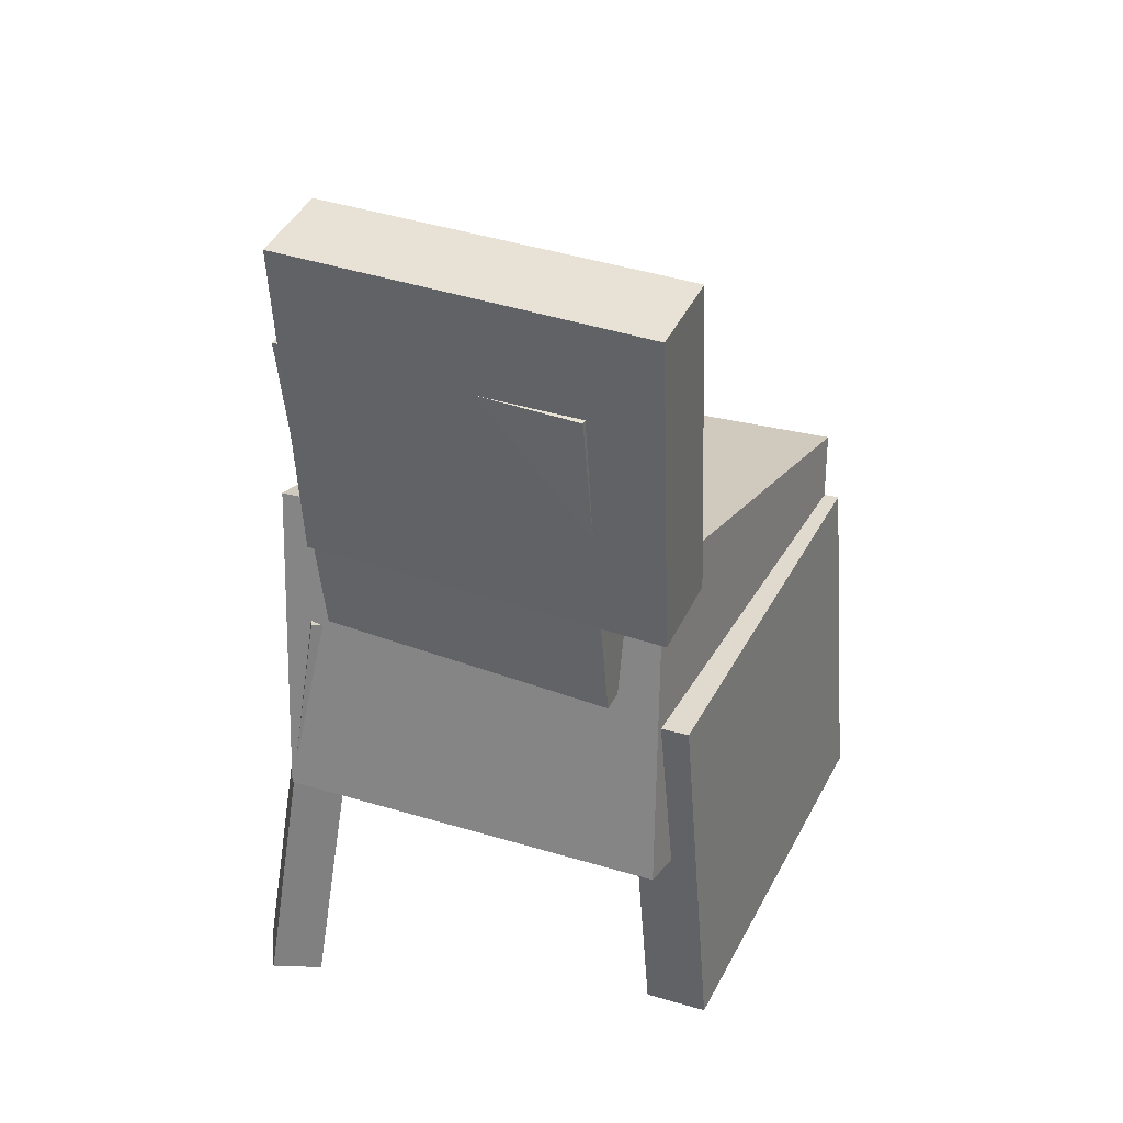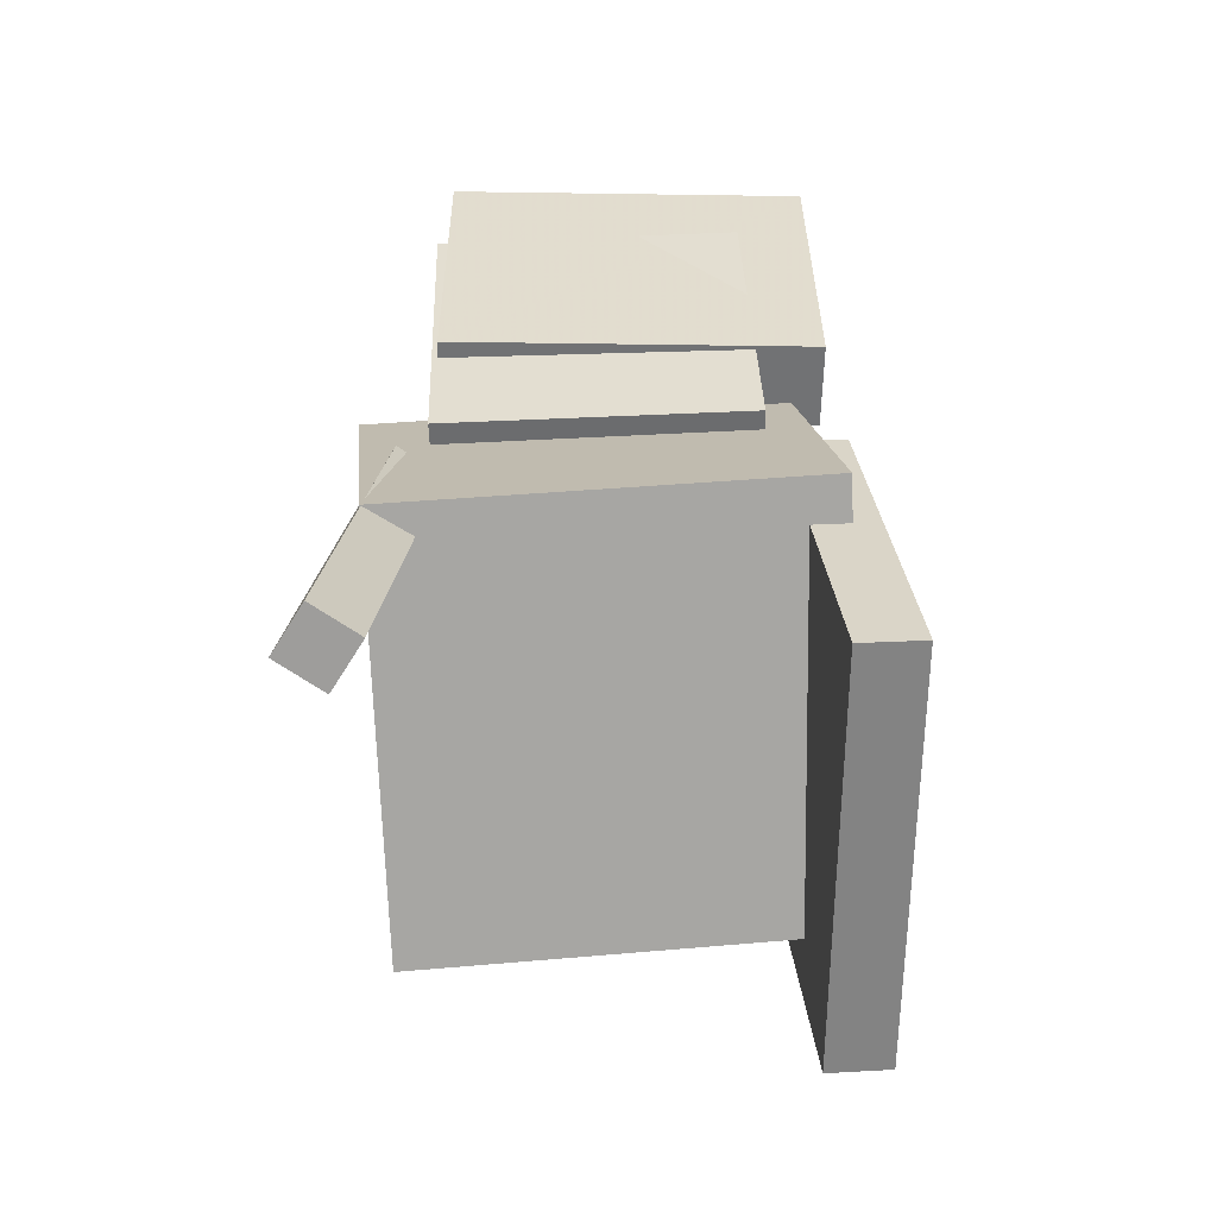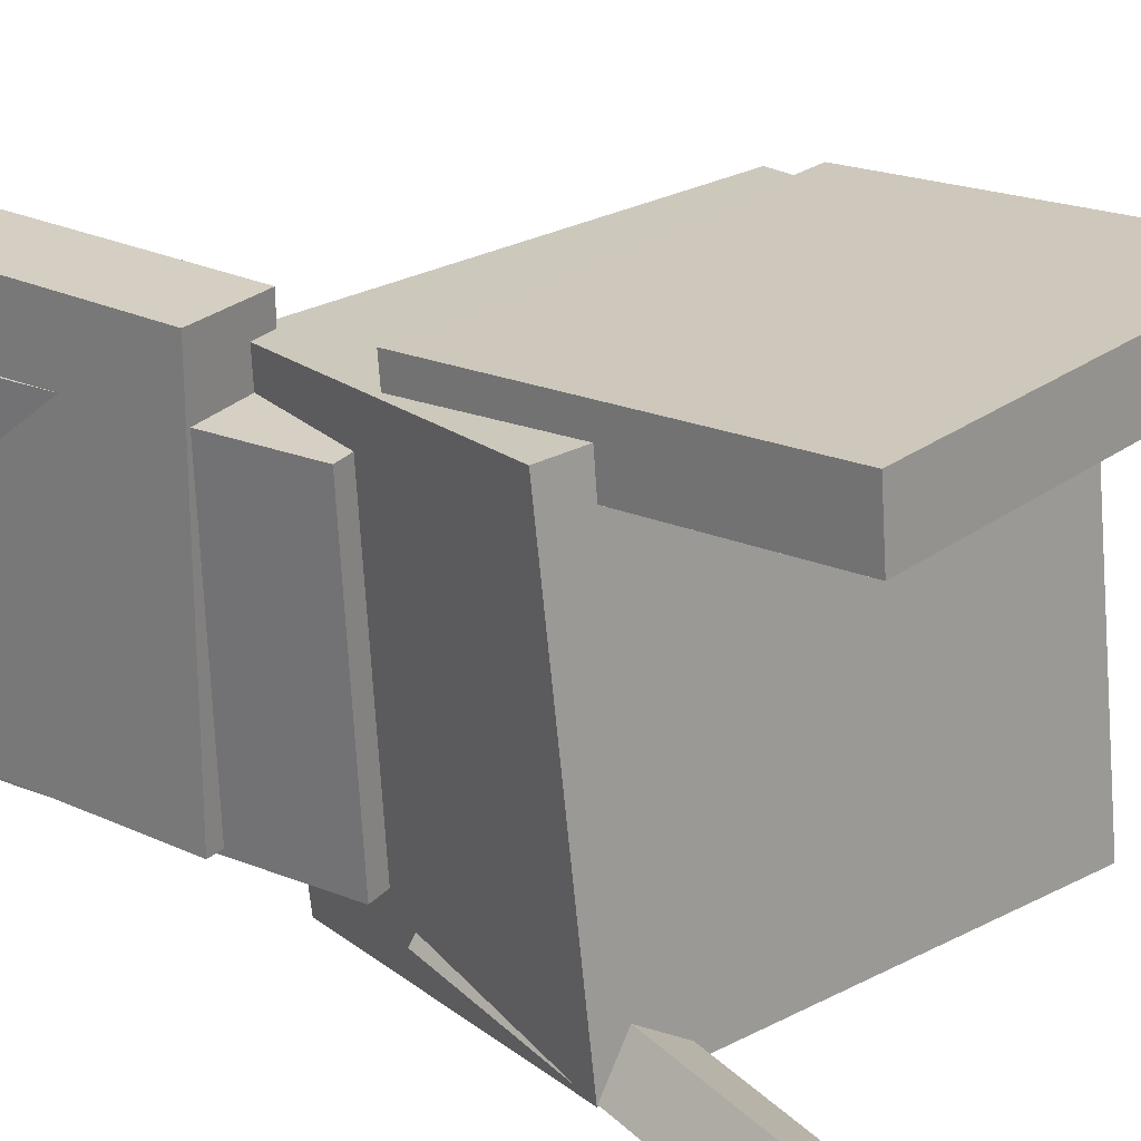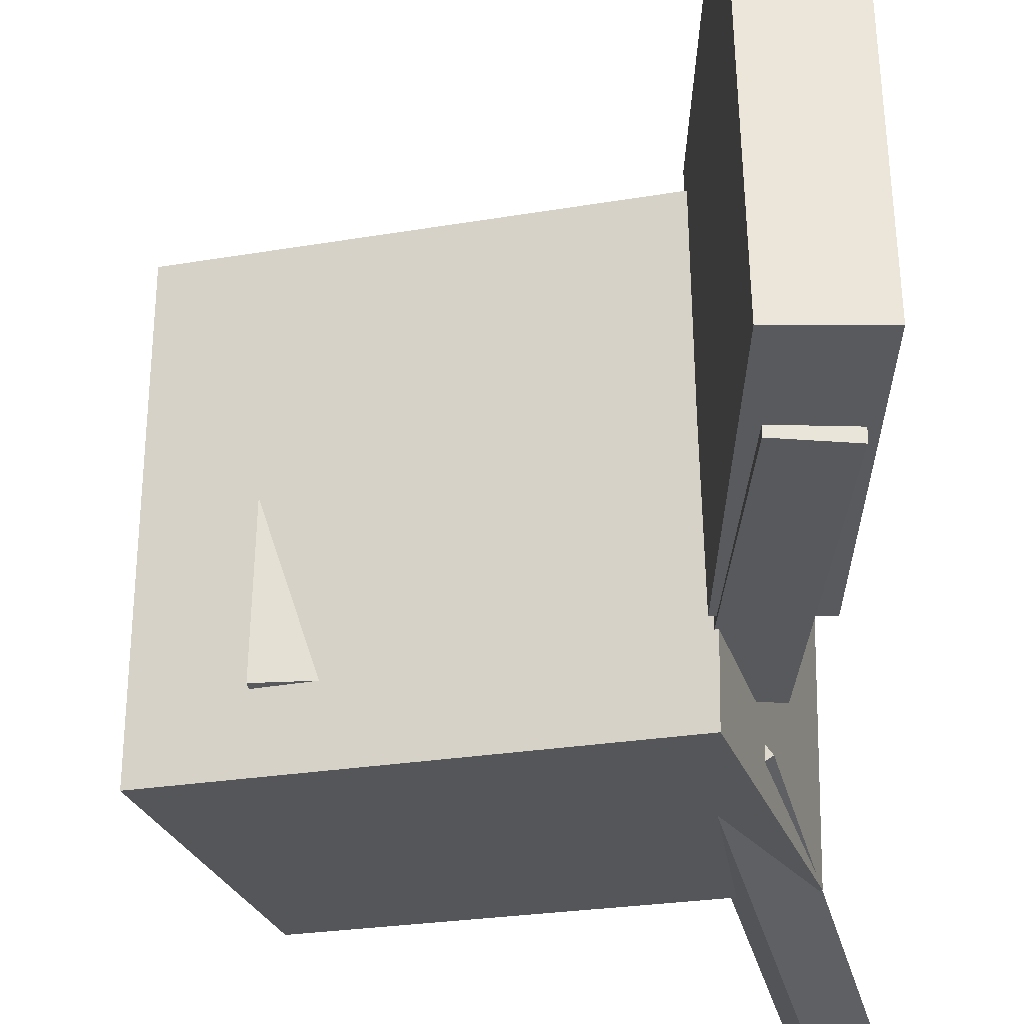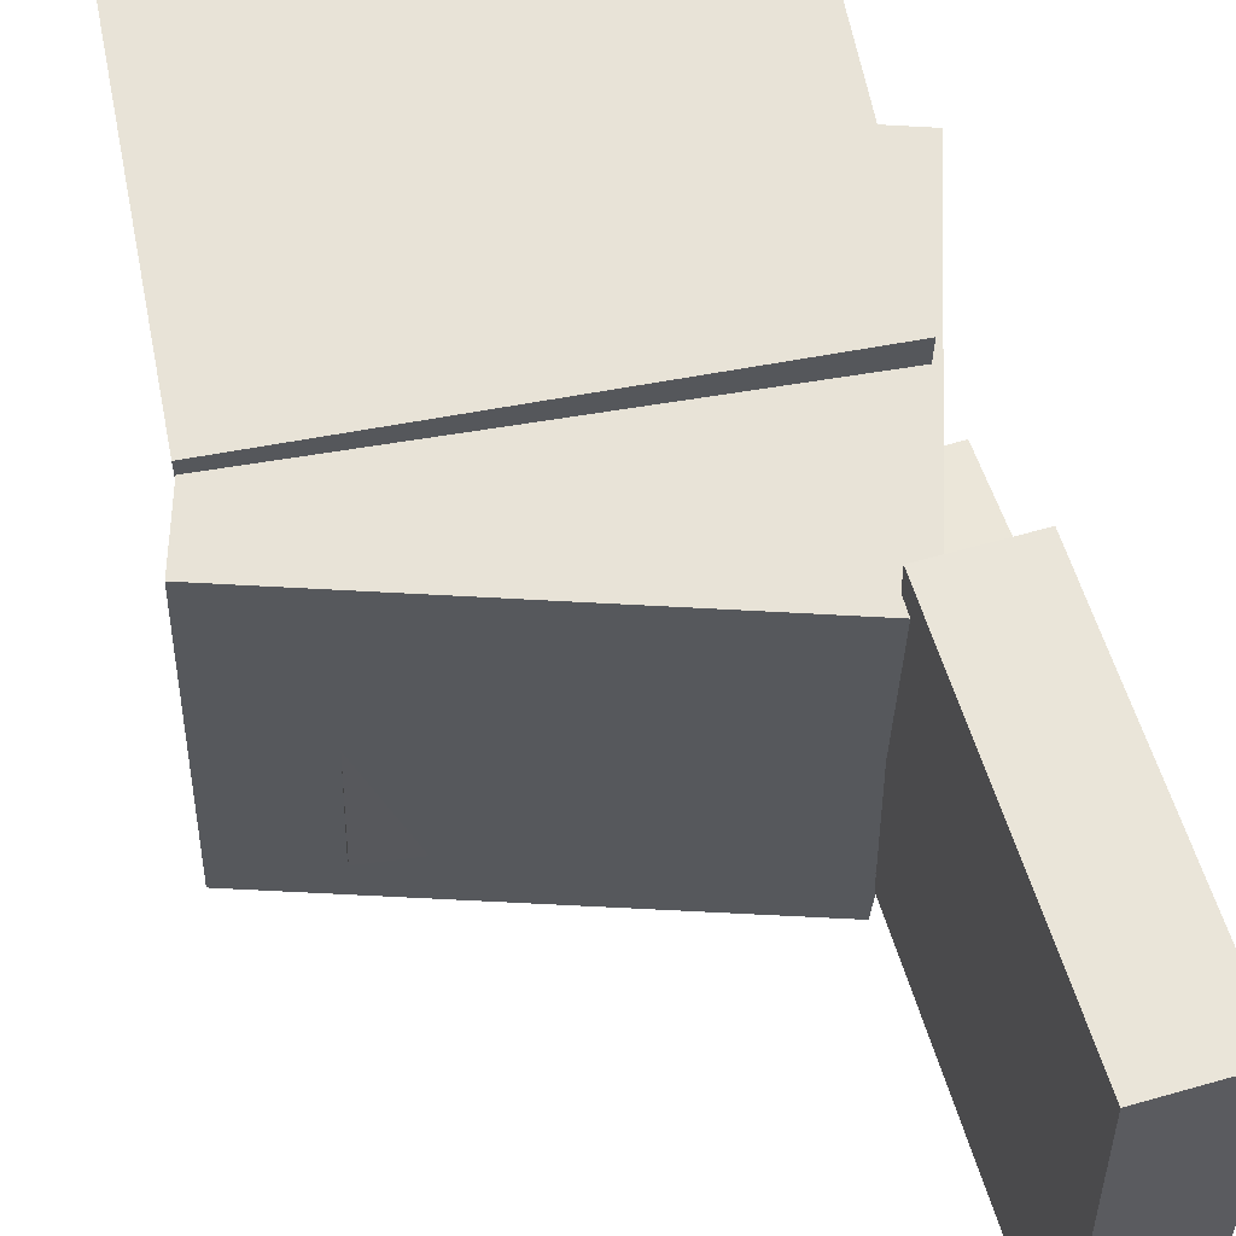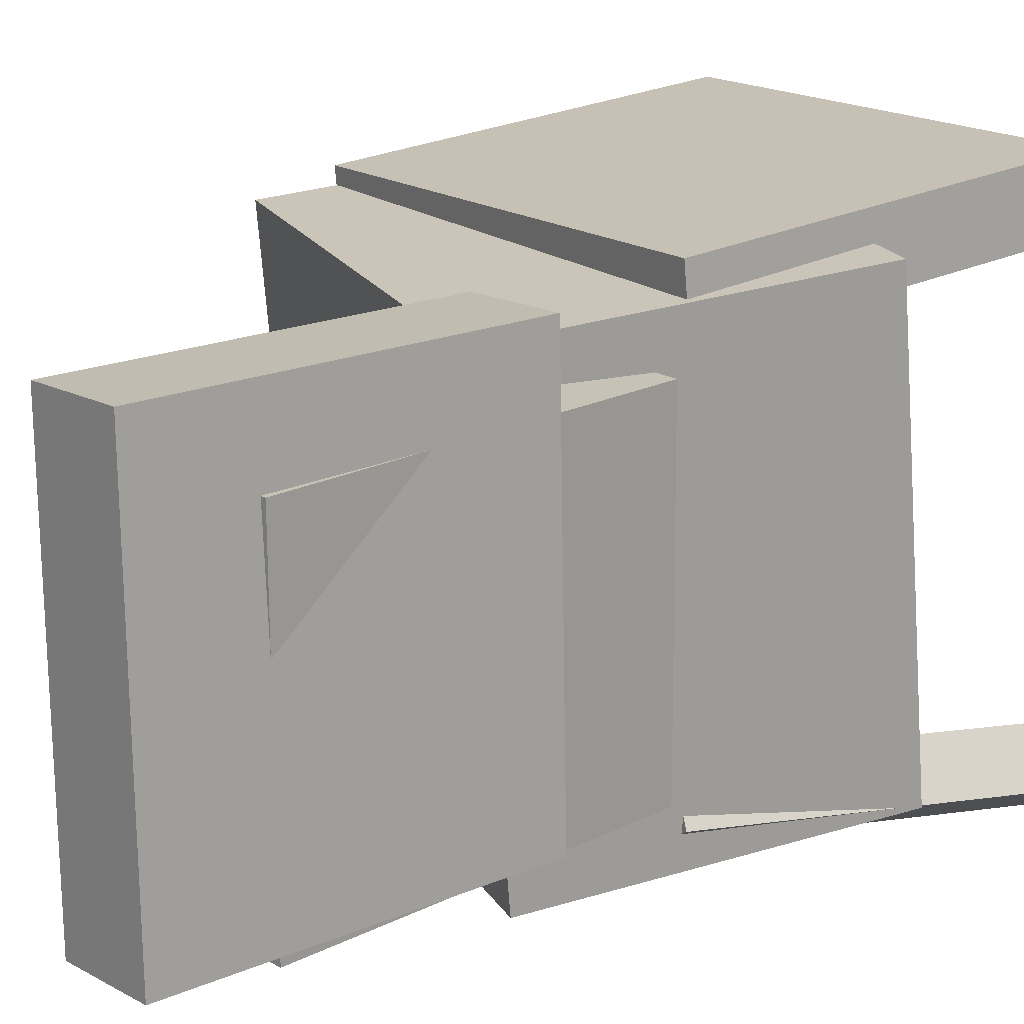
<metadata>
{"format":"obj","ext":"obj","renderer":"f3d","projection":"perspective","resolution":1024,"background":"white","views":[{"elev":38.0,"azim":-64.8,"up":"+Y"},{"elev":-59.6,"azim":-90.1,"up":"+Y"},{"elev":26.7,"azim":-49.9,"up":"+Z"},{"elev":-31.9,"azim":-177.3,"up":"+Z"},{"elev":56.8,"azim":167.8,"up":"+Z"},{"elev":16.9,"azim":-126.7,"up":"+Z"}]}
</metadata>
<code>
v -0.1173 0.0005143 0.1053
v -0.1223 -0.2547 0.129
v -0.1168 0.004607 0.1494
v -0.1218 -0.2506 0.1731
v 0.1823 -0.005543 0.1028
v 0.1773 -0.2607 0.1265
v 0.1827 -0.00145 0.1469
v 0.1778 -0.2566 0.1706
f 1.0 7.0 5.0
f 1.0 3.0 7.0
f 1.0 4.0 3.0
f 1.0 2.0 4.0
f 3.0 8.0 7.0
f 3.0 4.0 8.0
f 5.0 7.0 8.0
f 5.0 8.0 6.0
f 1.0 5.0 6.0
f 1.0 6.0 2.0
f 2.0 6.0 8.0
f 2.0 8.0 4.0
v -0.1434 -0.1355 -0.1483
v -0.1491 -0.1049 0.1405
v -0.08807 0.08301 -0.1704
v -0.09372 0.1136 0.1184
v 0.1437 -0.2069 -0.1351
v 0.138 -0.1763 0.1537
v 0.199 0.01163 -0.1572
v 0.1934 0.04224 0.1316
f 9.0 15.0 13.0
f 9.0 11.0 15.0
f 9.0 12.0 11.0
f 9.0 10.0 12.0
f 11.0 16.0 15.0
f 11.0 12.0 16.0
f 13.0 15.0 16.0
f 13.0 16.0 14.0
f 9.0 13.0 14.0
f 9.0 14.0 10.0
f 10.0 14.0 16.0
f 10.0 16.0 12.0
v -0.0967 0.3332 0.1383
v -0.07994 0.09924 0.1399
v -0.1008 0.3312 -0.1191
v -0.08402 0.09719 -0.1175
v -0.1571 0.3289 0.1393
v -0.1403 0.09492 0.1408
v -0.1612 0.3268 -0.1181
v -0.1444 0.09287 -0.1165
f 17.0 23.0 21.0
f 17.0 19.0 23.0
f 17.0 20.0 19.0
f 17.0 18.0 20.0
f 19.0 24.0 23.0
f 19.0 20.0 24.0
f 21.0 23.0 24.0
f 21.0 24.0 22.0
f 17.0 21.0 22.0
f 17.0 22.0 18.0
f 18.0 22.0 24.0
f 18.0 24.0 20.0
v -0.06027 0.05994 0.106
v -0.06396 0.002736 0.1083
v 0.1322 0.04769 0.1104
v 0.1285 -0.00951 0.1127
v -0.05568 0.05055 -0.1189
v -0.05938 -0.006651 -0.1166
v 0.1368 0.03831 -0.1145
v 0.1331 -0.0189 -0.1122
f 25.0 31.0 29.0
f 25.0 27.0 31.0
f 25.0 28.0 27.0
f 25.0 26.0 28.0
f 27.0 32.0 31.0
f 27.0 28.0 32.0
f 29.0 31.0 32.0
f 29.0 32.0 30.0
f 25.0 29.0 30.0
f 25.0 30.0 26.0
f 26.0 30.0 32.0
f 26.0 32.0 28.0
v -0.1494 0.253 -0.126
v -0.1562 0.2592 0.08925
v -0.1053 0.2578 -0.1248
v -0.1121 0.264 0.0905
v -0.1234 0.01266 -0.1183
v -0.1302 0.0189 0.09703
v -0.07923 0.01749 -0.117
v -0.08601 0.02373 0.09828
f 33.0 39.0 37.0
f 33.0 35.0 39.0
f 33.0 36.0 35.0
f 33.0 34.0 36.0
f 35.0 40.0 39.0
f 35.0 36.0 40.0
f 37.0 39.0 40.0
f 37.0 40.0 38.0
f 33.0 37.0 38.0
f 33.0 38.0 34.0
f 34.0 38.0 40.0
f 34.0 40.0 36.0
v -0.1591 -0.3109 -0.1284
v -0.0971 -0.00948 -0.107
v -0.1778 -0.3049 -0.1592
v -0.1158 -0.003451 -0.1378
v -0.1277 -0.3159 -0.1483
v -0.0657 -0.01452 -0.1269
v -0.1464 -0.3099 -0.1792
v -0.08436 -0.008496 -0.1578
f 41.0 47.0 45.0
f 41.0 43.0 47.0
f 41.0 44.0 43.0
f 41.0 42.0 44.0
f 43.0 48.0 47.0
f 43.0 44.0 48.0
f 45.0 47.0 48.0
f 45.0 48.0 46.0
f 41.0 45.0 46.0
f 41.0 46.0 42.0
f 42.0 46.0 48.0
f 42.0 48.0 44.0

</code>
